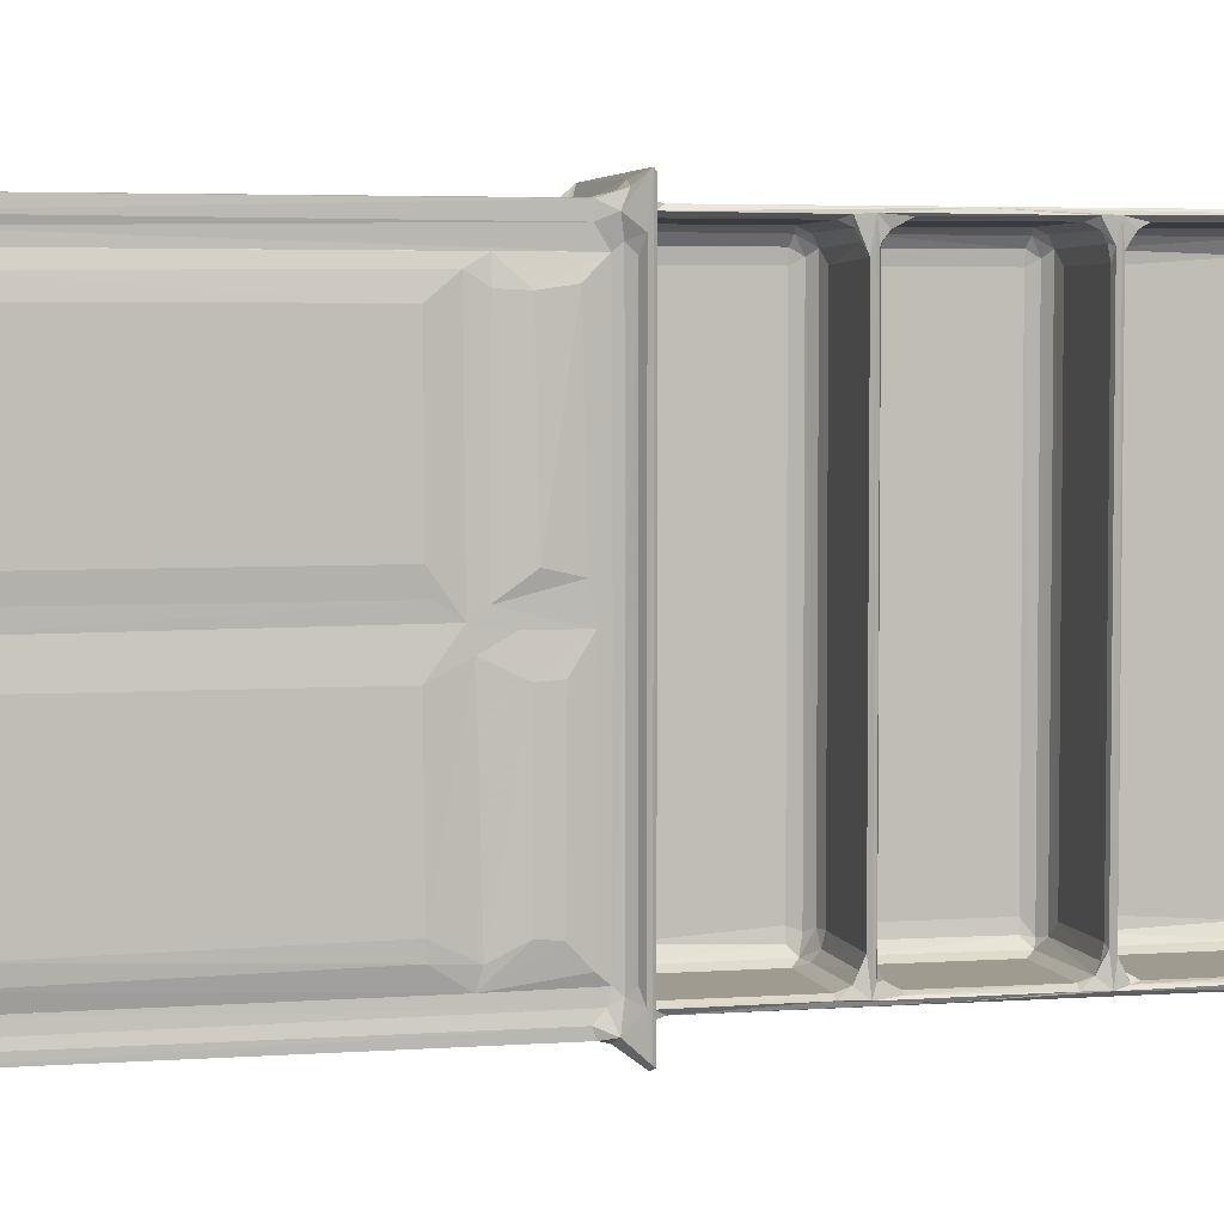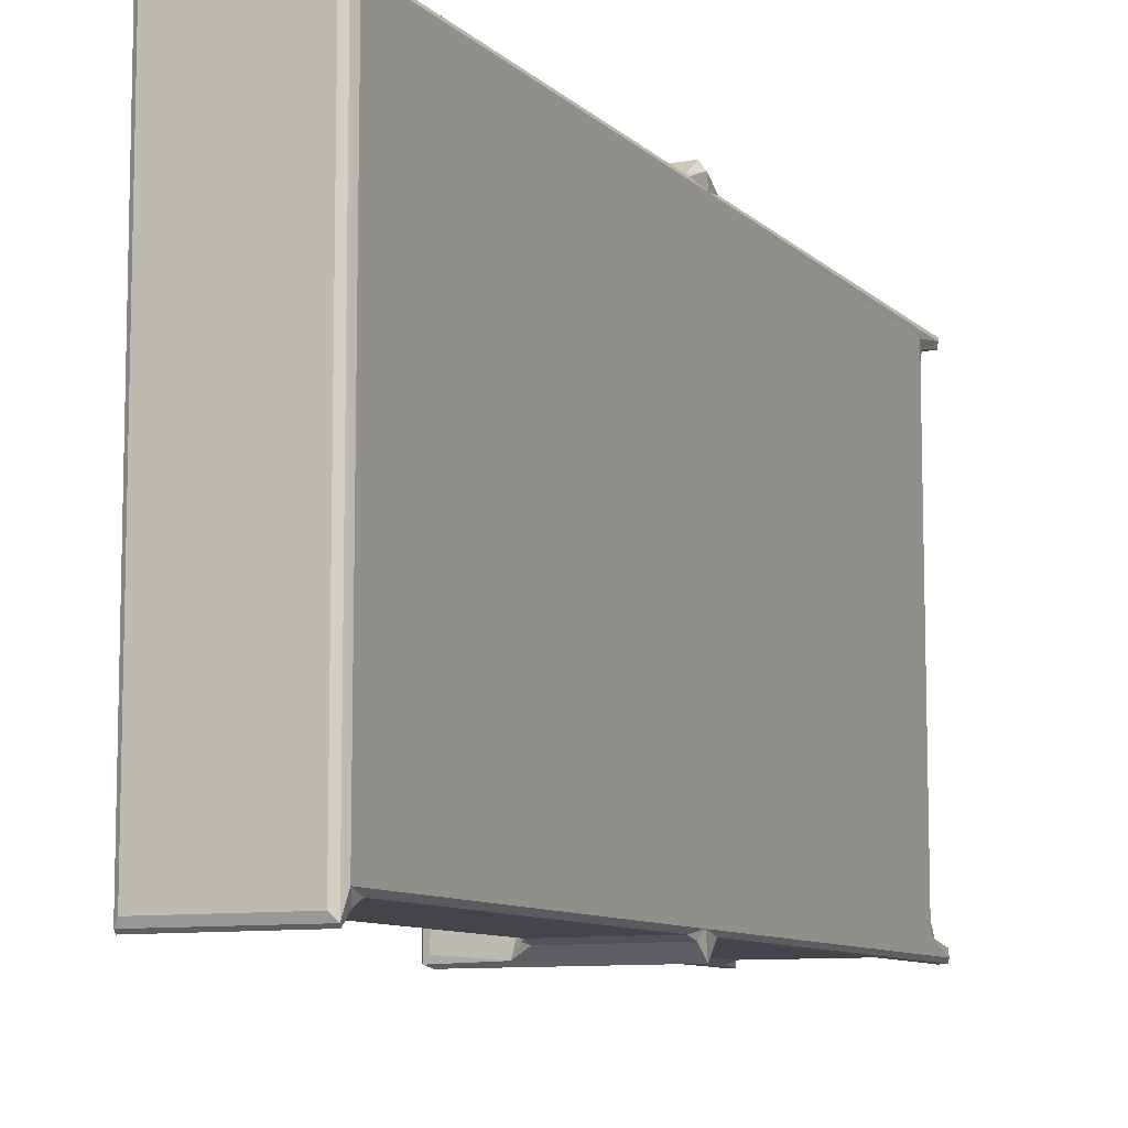
<metadata>
{"format":"obj","ext":"obj","renderer":"f3d","projection":"perspective","resolution":1024,"background":"white","views":[{"elev":4.1,"azim":-103.1,"up":"+Y"},{"elev":-9.2,"azim":24.9,"up":"+Y"}]}
</metadata>
<code>
v 1.519 1.538 -41.69
v 2.504 1.519 -41.7
v 1.493 2.333 -42.05
v 2.628 2.625 -41.47
v 1.618 3.001 -39.49
v 2.008 3.603 -38.6
v 1.659 4.141 -36.79
v 1.299 5.477 -35.57
v 1.775 4.72 -37.37
v 1.127 6.882 -34.22
v 1.218 5.919 -11.11
v 1.126 7.237 -11.15
v 3.032 1.64 -38.6
v 3.039 2.209 -39.48
v 3.591 2.084 -38.62
v 3.063 3.282 -38.36
v 2.086 5.153 -37.88
v 2.373 4.755 -38.01
v 3.964 4.193 -37.09
v 4.379 1.874 -37.49
v 4.588 2.277 -38.04
v 5.317 3.474 -37.2
v 5.292 4.459 -36.75
v 3.205 5.386 -37.46
v 14.56 4.459 -36.75
v 15.24 1.864 -37.41
v 14.57 3.429 -37.22
v 1.128 20.05 -34.14
v 1.41 21.22 -35.99
v 1.793 23.19 -37.39
v 1.42 22.91 -34.69
v 1.326 24.32 -35.56
v 2.372 41.27 -38.01
v 4.094 41.54 -37.04
v 14.56 41.54 -36.75
v 1.54 1.531 -2.194
v 1.628 4.246 -8.517
v 1.488 2.344 -2.457
v 1.644 3.218 -1.654
v 2.378 1.501 -2.508
v 4.265 1.873 -1.468
v 15.05 1.871 -1.472
v 0.01042 0.4202 0.3826
v 0.2214 0.2625 0.6253
v 0.809 0.004558 0.3784
v 2.252 1.213 -1.297
v 1.662 4.324 -1.386
v 1.444 5.726 -8.104
v 1.083 1.749 -1.065
v 0.2225 3.325 0.122
v 1.382 3.769 -0.766
v 0.8436 4.459 -0.184
v 1.4 5.135 -2.327
v 1.141 7 -5.592
v 1.143 6.829 -3.939
v 2.813 0.4754 -0.05049
v 3.95 1.426 -0.5657
v 16.72 0.2647 0.09856
v 1.126 20.05 -11.25
v 1.436 23.14 -8.961
v 1.434 21.46 -8.475
v 1.15 20.09 -5.571
v 1.414 22.71 -2.219
v 1.662 22.92 -1.34
v 1.152 20.2 -3.819
v 0.8494 23 -0.1866
v 1.373 23.17 -0.7548
v 1.425 22.73 -6.239
v 0.008178 45.98 0.3767
v 0.2388 42.72 0.1104
v 0.746 0.8098 0.7497
v 5.89 0.3785 0.7557
v 6.721 1.407 1.066
v 7.656 1.153 1.785
v 6.929 4.252 0.7515
v 7.747 2.677 1.383
v 7.68 3.432 0.9189
v 7.557 1.894 2.238
v 7.821 1.504 3.071
v 8.212 2.249 2.229
v 8.212 2.249 12.43
v 16.42 2.25 2.229
v 7.583 1.943 12.38
v 7.736 1.559 18.76
v 7.554 1.859 14.39
v 7.79 2.687 13.35
v 7.744 2.816 14.69
v 7.795 4.417 14.13
v 8.212 3.414 13.87
v 8.211 3.533 14.87
v 8.451 2.796 15.29
v 8.212 42.47 14.87
v 8.224 2.267 16.26
v 7.732 2.062 16.29
v 7.563 1.896 26.22
v 8.213 2.251 26.33
v 7.818 1.501 40.28
v 7.552 1.833 28.2
v 7.796 2.686 27.19
v 7.754 2.127 29.29
v 8.452 2.678 29.26
v 8.214 2.251 30.04
v 7.733 4.13 27.98
v 8.213 3.414 27.67
v 8.213 4.46 27.87
v 7.733 3.766 28.48
v 8.196 3.866 28.63
v 0.7473 45.19 0.7501
v 0.218 45.73 0.6241
v 5.182 41.59 0.7499
v 15.49 4.459 14.12
v 7.552 44.13 14.43
v 7.785 41.76 14.13
v 15.49 41.54 14.12
v 8.222 42.2 28.63
v 8.213 41.54 27.87
v 7.551 44.11 28.24
v 15.49 41.54 28.62
v 6.065 0.009906 42.28
v 6.123 2.42 42.01
v 6.116 0.2603 42.53
v 6.797 1.316 41.58
v 6.475 0.8092 42.75
v 7.396 0.8603 41.34
v 8.212 2.25 40.24
v 7.603 1.96 40.17
v 7.7 2.673 41.17
v 7.712 3.431 41.74
v 7.521 4.444 42
v 15.49 4.459 42
v 6.476 45.19 42.75
v 6.128 41.56 42
v 17.25 0.8102 42.75
v 1.126 26.08 -34.08
v 1.327 40.66 -35.67
v 1.128 39.12 -34.23
v 1.795 41.22 -37.39
v 3.206 41.86 -37.46
v 2.088 41.73 -37.89
v 5.273 41.72 -36.75
v 1.513 43.43 -41.57
v 1.524 44.47 -41.77
v 2.59 43.36 -41.47
v 1.985 43.95 -42.08
v 2.107 42.85 -39.09
v 1.65 42.8 -38.33
v 1.656 41.81 -36.33
v 1.516 44.44 -2.304
v 2.558 44.47 -41.7
v 3.019 42.93 -38.57
v 3.062 43.86 -39.35
v 3.518 43.83 -38.62
v 3.09 44.35 -37.8
v 4.771 43.72 -38.05
v 4.393 44.12 -37.48
v 15.17 43.71 -38.04
v 15.04 44.13 -37.44
v 1.329 24.31 -10.71
v 1.126 26.15 -11.13
v 1.13 39.15 -11.15
v 1.416 24.01 -7.759
v 1.378 40.87 -9.103
v 1.406 39.92 -7.603
v 1.106 25.89 -5.198
v 1.301 25.31 -2.684
v 1.147 39.82 -5.519
v 0.8436 41.54 -0.184
v 1.207 40.17 -3.079
v 1.658 41.77 -1.407
v 1.64 41.77 -7.594
v 1.568 43.27 -2.354
v 4.368 44.13 -1.478
v 2.268 44.51 -2.457
v 14.56 44.12 -1.48
v 1.36 42.3 -0.8056
v 1.074 43.82 -1.048
v 2.977 44.93 -0.8313
v 1.173 45.06 -0.5229
v 3.822 44.49 -0.6874
v 4.475 45.57 0.06207
v 17.53 46 0.3066
v 7.733 42.47 14.68
v 7.732 42.49 27.97
v 7.732 42.23 28.48
v 6.671 45.63 0.7305
v 6.545 42.57 0.9184
v 6.269 43.99 0.8915
v 7.384 43.36 1.443
v 7.173 44.78 1.295
v 7.567 44.1 2.359
v 8.212 43.75 2.229
v 8.261 44.81 1.887
v 7.853 44.5 2.899
v 7.609 44.03 13.14
v 8.212 43.75 12.43
v 17.26 44.5 3.155
v 7.736 44.44 20.43
v 8.212 42.59 13.87
v 7.973 43.32 13.3
v 7.81 43.25 15.3
v 7.733 43.94 16.59
v 8.223 43.74 16.3
v 8.212 43.75 26.33
v 7.579 44.08 27.05
v 8.212 42.59 27.67
v 7.973 43.32 27.16
v 7.789 43.35 29.26
v 7.788 44.5 40.22
v 7.965 43.75 30.04
v 6.117 45.74 42.53
v 6.067 45.98 42.24
v 15.49 41.54 42
v 8.02 43.76 40.27
v 7.528 44.23 40.65
v 6.924 42.68 41.69
v 7.903 43.32 41.13
v 7.546 45.05 41.23
v 6.849 45.6 41.89
v 17.25 45.19 42.75
v 15.35 2.347 -38.11
v 16.58 1.607 -38.94
v 16.28 2.278 -38.81
v 16.51 4.146 -37.38
v 15.77 4.459 -37.04
v 17.04 3.567 -38.5
v 17.13 1.503 -41.57
v 17.25 2.421 -41.96
v 16.64 2.192 -40.86
v 17.78 1.559 -41.75
v 18 1.928 -41.25
v 17.87 2.575 -41.57
v 17.76 3.091 -39.03
v 16.77 2.89 -39.43
v 18 3.199 -37.52
v 17.48 4.974 -38.01
v 17.78 4.672 -37.88
v 17.78 1.548 -1.062
v 17.16 1.494 -2.194
v 15.77 41.54 -37.04
v 16.66 41.73 -37.46
v 18 43.37 -37.46
v 17.5 40.79 -38.01
v 18 1.907 1.131
v 15.05 1.363 -0.5031
v 17.81 0.03741 0.3685
v 17.24 1.174 -1.014
v 18 44.09 -0.05472
v 17.78 1.194 1.868
v 17.73 1.504 3.154
v 17.11 2.637 1.535
v 15.48 3.828 0.7556
v 16.55 3.934 0.9358
v 16.42 2.25 12.42
v 15.49 2.677 13.3
v 16.42 3.532 14.88
v 17.13 2.851 15.27
v 15.49 3.414 13.87
v 17.15 2.677 13.05
v 16.55 4.459 13.87
v 16.42 42.47 14.87
v 17.31 4.46 1.427
v 17.74 3.757 2.227
v 18 1.91 42
v 17.61 3.414 12.43
v 17.75 4.459 12.43
v 17.31 4.15 13.3
v 16.42 2.266 16.31
v 16.42 2.25 26.32
v 15.49 4.459 27.87
v 16.53 3.475 28.79
v 17.09 2.62 27.03
v 16.42 2.249 30.04
v 17.1 2.641 29.35
v 16.53 3.461 27.66
v 15.5 4.458 28.63
v 17.28 3.304 27.17
v 17.17 2.678 17.06
v 17.61 3.472 16.03
v 17.75 4.459 17.06
v 17.61 3.414 26.33
v 17.75 4.459 26.33
v 17.74 1.51 40.24
v 17.31 4.459 29.26
v 17.61 3.414 30.04
v 17.75 4.459 30.04
v 15.49 41.54 0.7495
v 17.15 43.17 15.28
v 17.75 41.54 2.229
v 17.31 41.54 1.427
v 16.54 42.54 27.67
v 16.55 42.55 28.79
v 17.75 41.54 17.06
v 17.75 41.54 26.33
v 17.3 42.03 27.16
v 17.61 42.53 16.03
v 17.31 41.54 29.26
v 18 44.1 41.91
v 17.78 0.258 42.53
v 17.65 0.9779 41.19
v 17.7 0.03566 42.28
v 16.42 2.25 40.22
v 15.49 2.677 41.13
v 17.16 2.676 40.86
v 15.49 3.414 41.72
v 16.55 4.459 41.72
v 17.75 3.759 40.23
v 17.31 4.15 41.13
v 17.3 42.03 41.13
v 17.77 45.71 42.54
v 17.78 41.29 -37.88
v 14.87 42.65 -37.28
v 17.37 42.14 -38.32
v 16.39 43.45 -38.97
v 16.32 44.01 -38.48
v 16.73 44.43 -37.66
v 16.87 43.36 -41.21
v 17.09 44.49 -41.79
v 17.16 42.94 -39.41
v 17.84 43.49 -41.66
v 17.77 44.44 -42.05
v 18.03 43.96 -41.24
v 17.74 42.91 -38.63
v 17.15 44.5 -2.467
v 15.57 44.2 -1.124
v 17.78 44.44 -2.131
v 15.13 44.59 -0.5462
v 17.97 45.3 0.1368
v 17.13 44.82 -1.141
v 16.54 42.5 0.9355
v 16.52 42.5 13.87
v 17.3 42.03 13.3
v 17.75 41.54 12.43
v 15.49 41.54 27.87
v 17.75 41.54 30.04
v 17.12 43.35 1.5
v 17.47 44.8 1.885
v 16.42 43.75 2.229
v 16.42 43.75 12.43
v 16.11 43.32 13.3
v 17.61 42.59 2.229
v 17.78 44.45 2.282
v 17.61 42.59 12.43
v 17.16 43.3 12.65
v 17.74 44.49 40.21
v 16.42 43.75 26.33
v 16.44 43.71 16.22
v 17.11 43.35 29.32
v 16.11 43.32 27.16
v 16.42 43.75 30.04
v 17.17 43.31 15.98
v 17.61 42.59 26.33
v 17.16 43.3 26.55
v 17.61 42.59 30.04
v 16.53 42.46 41.72
v 17.74 42.27 40.24
v 16.42 43.75 40.24
v 16.11 43.32 41.13
v 17.8 45 41.16
v 17.56 45.97 42.28
v 17.16 43.31 40.45
f 1 3 2
f 3 5 4
f 5 7 6
f 8 9 7
f 8 11 10
f 10 11 12
f 2 14 13
f 2 4 14
f 3 4 2
f 13 14 15
f 14 16 15
f 14 4 16
f 5 16 4
f 5 6 16
f 6 9 17
f 6 7 9
f 6 17 18
f 16 18 19
f 6 18 16
f 15 20 13
f 15 21 20
f 16 19 21
f 15 16 21
f 21 19 22
f 19 23 22
f 18 24 19
f 22 23 25
f 21 26 20
f 21 22 27
f 8 29 9
f 8 10 29
f 29 10 28
f 29 30 9
f 29 28 31
f 29 32 30
f 29 31 32
f 17 33 18
f 17 9 30
f 18 33 24
f 24 34 19
f 19 34 23
f 7 37 8
f 36 38 1
f 1 38 3
f 3 38 5
f 5 39 7
f 38 39 5
f 37 11 8
f 1 40 36
f 1 2 40
f 2 41 40
f 2 13 41
f 13 20 41
f 43 45 44
f 45 43 46
f 39 47 7
f 37 48 11
f 11 48 12
f 36 49 38
f 36 46 49
f 43 50 49
f 49 46 43
f 38 49 39
f 50 51 49
f 50 52 51
f 49 51 39
f 48 37 54
f 37 55 54
f 37 53 55
f 53 37 47
f 45 46 56
f 56 58 45
f 56 57 58
f 7 47 37
f 20 42 41
f 36 40 46
f 40 41 46
f 46 57 56
f 46 41 57
f 39 51 47
f 41 42 57
f 12 59 10
f 10 59 28
f 28 59 31
f 59 60 31
f 12 48 61
f 12 61 59
f 55 53 63
f 53 47 64
f 53 64 63
f 48 54 62
f 54 55 62
f 50 66 52
f 52 67 51
f 52 66 67
f 55 63 65
f 48 62 61
f 61 62 68
f 59 61 60
f 61 68 60
f 62 55 65
f 50 43 69
f 62 63 68
f 62 65 63
f 50 69 70
f 50 70 66
f 47 51 67
f 47 67 64
f 44 72 71
f 45 72 44
f 72 74 73
f 71 72 75
f 72 73 75
f 73 76 75
f 75 76 77
f 74 78 73
f 74 79 78
f 76 78 80
f 73 78 76
f 78 81 80
f 80 81 82
f 78 83 81
f 79 83 78
f 79 84 83
f 84 85 83
f 83 86 81
f 83 85 86
f 86 85 88
f 86 88 89
f 87 91 90
f 87 90 92
f 87 93 91
f 87 94 93
f 85 94 87
f 84 95 85
f 85 95 94
f 94 96 93
f 94 95 96
f 84 98 95
f 95 99 96
f 95 98 99
f 84 79 97
f 100 102 101
f 99 98 103
f 99 103 104
f 103 105 104
f 100 107 106
f 100 101 107
f 98 100 106
f 43 44 69
f 44 71 109
f 69 44 109
f 71 75 110
f 88 85 112
f 85 87 112
f 88 112 113
f 106 107 115
f 103 98 117
f 98 106 117
f 119 120 122
f 119 122 124
f 84 97 98
f 100 125 102
f 100 126 125
f 98 126 100
f 97 126 98
f 97 122 126
f 97 124 122
f 126 127 125
f 126 122 127
f 122 120 127
f 120 128 127
f 120 129 128
f 121 123 131
f 120 119 132
f 120 132 129
f 129 132 130
f 30 32 135
f 32 136 135
f 32 134 136
f 135 137 30
f 33 138 24
f 24 138 34
f 17 30 139
f 17 139 33
f 139 30 137
f 34 140 23
f 23 140 35
f 141 144 143
f 141 142 144
f 141 143 145
f 141 145 146
f 135 147 137
f 141 148 142
f 143 151 150
f 143 149 151
f 144 142 149
f 144 149 143
f 143 150 145
f 150 151 152
f 139 137 146
f 139 145 33
f 139 146 145
f 33 150 138
f 33 145 150
f 151 153 152
f 151 149 153
f 150 154 138
f 150 152 154
f 34 138 140
f 154 140 138
f 152 155 154
f 152 153 155
f 137 147 146
f 31 158 32
f 31 60 158
f 32 158 134
f 158 159 134
f 134 159 160
f 60 68 161
f 158 60 159
f 159 60 162
f 60 161 162
f 68 63 161
f 63 165 161
f 161 165 164
f 63 64 165
f 161 164 163
f 70 167 66
f 66 167 67
f 165 64 168
f 159 162 160
f 162 161 163
f 166 164 168
f 164 165 168
f 163 164 166
f 168 64 169
f 64 67 169
f 135 170 147
f 134 160 136
f 136 160 135
f 146 147 169
f 146 171 141
f 146 169 171
f 135 162 170
f 160 162 135
f 141 171 148
f 170 169 147
f 153 172 155
f 155 172 157
f 142 173 149
f 149 173 153
f 153 173 172
f 162 163 170
f 148 173 142
f 163 166 170
f 166 169 170
f 166 168 169
f 167 175 67
f 171 175 176
f 171 169 175
f 167 70 175
f 175 70 176
f 171 176 148
f 148 177 173
f 148 178 177
f 148 176 178
f 70 69 176
f 69 178 176
f 169 67 175
f 179 173 177
f 173 179 172
f 179 177 180
f 178 69 180
f 178 180 177
f 180 69 181
f 109 71 108
f 71 110 108
f 87 92 182
f 112 87 182
f 88 113 114
f 103 117 183
f 103 183 105
f 183 116 105
f 106 115 184
f 117 106 184
f 108 110 185
f 110 186 187
f 186 188 187
f 110 187 185
f 187 188 189
f 187 189 185
f 188 190 189
f 188 191 190
f 189 193 192
f 189 190 193
f 190 191 194
f 194 191 195
f 190 197 193
f 190 194 197
f 113 112 194
f 113 199 198
f 113 194 199
f 182 92 200
f 112 182 200
f 194 195 199
f 194 112 197
f 69 109 185
f 108 185 109
f 189 192 185
f 200 201 112
f 200 202 201
f 201 204 112
f 201 202 204
f 204 202 203
f 112 204 197
f 183 205 116
f 183 117 204
f 183 206 205
f 183 204 206
f 184 115 207
f 117 184 207
f 204 203 206
f 197 208 193
f 204 117 197
f 207 209 117
f 121 131 210
f 119 121 210
f 132 119 211
f 119 210 211
f 209 214 117
f 117 214 197
f 209 213 214
f 214 208 197
f 213 215 214
f 213 216 215
f 214 217 208
f 132 218 215
f 132 211 218
f 215 218 214
f 218 217 214
f 22 25 27
f 21 220 26
f 21 27 220
f 220 221 26
f 220 222 221
f 27 223 220
f 27 224 223
f 27 25 224
f 220 223 225
f 220 225 222
f 226 228 227
f 226 227 229
f 229 231 230
f 227 231 229
f 227 232 231
f 227 233 232
f 228 233 227
f 226 221 228
f 228 221 222
f 230 231 234
f 228 222 233
f 233 225 232
f 222 225 233
f 231 232 234
f 225 223 235
f 232 236 234
f 225 236 232
f 225 235 236
f 229 230 237
f 226 229 237
f 221 238 26
f 221 226 238
f 226 237 238
f 23 35 25
f 25 239 224
f 224 239 223
f 25 35 239
f 239 240 223
f 236 241 234
f 235 242 236
f 235 240 242
f 235 223 240
f 20 26 42
f 42 26 238
f 237 230 243
f 230 234 243
f 58 57 244
f 58 245 45
f 42 244 57
f 244 246 58
f 42 246 244
f 42 238 246
f 245 58 237
f 238 237 246
f 246 237 58
f 237 243 245
f 72 248 74
f 72 245 248
f 45 245 72
f 76 82 250
f 76 80 82
f 74 249 79
f 76 250 77
f 74 248 249
f 250 251 77
f 77 251 75
f 250 252 251
f 82 81 253
f 81 86 254
f 81 254 253
f 86 89 254
f 91 255 90
f 91 256 255
f 254 89 257
f 89 88 257
f 257 88 111
f 253 254 258
f 254 257 258
f 257 259 258
f 257 111 259
f 245 243 248
f 248 243 249
f 252 250 261
f 250 262 261
f 82 253 250
f 253 258 250
f 250 264 262
f 250 258 264
f 264 265 262
f 264 266 265
f 264 258 266
f 258 259 266
f 255 256 260
f 93 268 267
f 91 93 256
f 256 93 267
f 79 249 97
f 93 96 268
f 104 105 269
f 101 270 107
f 96 99 271
f 101 102 272
f 101 272 273
f 99 104 274
f 104 269 274
f 99 274 271
f 270 275 107
f 101 273 270
f 96 271 268
f 271 274 276
f 267 277 256
f 256 277 278
f 267 268 277
f 277 280 278
f 278 280 279
f 280 281 279
f 268 271 277
f 277 271 280
f 249 243 263
f 249 263 282
f 271 276 280
f 280 276 281
f 270 273 283
f 273 285 283
f 273 284 285
f 75 251 110
f 90 255 92
f 110 251 286
f 251 252 286
f 111 88 114
f 111 114 259
f 243 247 263
f 260 256 287
f 261 262 288
f 262 265 288
f 252 261 289
f 261 288 289
f 105 116 269
f 107 275 118
f 269 290 274
f 275 270 118
f 115 107 118
f 118 270 291
f 278 279 292
f 279 281 292
f 256 278 287
f 274 290 276
f 281 276 293
f 290 294 276
f 293 276 294
f 287 278 295
f 278 292 295
f 292 281 293
f 270 283 296
f 283 285 296
f 270 296 291
f 121 298 123
f 119 298 121
f 124 300 119
f 124 299 300
f 119 300 298
f 298 133 123
f 102 125 272
f 97 249 282
f 272 125 301
f 97 299 124
f 128 129 130
f 125 127 302
f 97 282 299
f 125 302 301
f 301 302 303
f 127 304 302
f 127 128 304
f 128 130 304
f 302 304 303
f 304 305 303
f 304 130 305
f 300 299 263
f 300 263 298
f 272 303 273
f 272 301 303
f 273 303 284
f 284 306 285
f 282 263 299
f 303 306 284
f 306 303 307
f 303 305 307
f 131 123 133
f 306 307 308
f 263 309 298
f 133 298 309
f 305 308 307
f 236 310 241
f 242 310 236
f 154 311 140
f 154 156 311
f 154 155 157
f 35 140 311
f 154 157 156
f 35 311 239
f 311 156 240
f 239 311 240
f 240 313 312
f 240 156 313
f 156 315 314
f 156 157 315
f 156 314 313
f 242 240 312
f 242 312 310
f 316 319 318
f 316 320 319
f 316 317 320
f 319 321 322
f 318 319 322
f 319 320 321
f 316 318 313
f 318 312 313
f 322 321 241
f 318 322 312
f 310 322 241
f 312 322 310
f 316 314 317
f 316 313 314
f 314 315 317
f 241 321 247
f 321 320 247
f 241 247 234
f 243 234 247
f 157 323 315
f 172 174 157
f 174 324 157
f 157 324 323
f 315 323 317
f 247 320 325
f 317 325 320
f 317 323 325
f 172 179 174
f 174 179 326
f 179 180 326
f 174 326 324
f 180 181 326
f 326 181 324
f 323 324 328
f 323 328 325
f 247 325 327
f 328 327 325
f 324 181 328
f 328 181 327
f 286 252 329
f 92 255 260
f 114 330 259
f 252 289 329
f 265 266 331
f 259 331 266
f 265 331 332
f 265 332 288
f 259 330 331
f 269 333 290
f 269 116 333
f 296 285 334
f 110 286 186
f 186 335 188
f 188 337 191
f 188 335 337
f 192 193 196
f 286 329 186
f 186 329 335
f 192 196 336
f 191 337 195
f 92 287 200
f 92 260 287
f 113 198 114
f 195 337 338
f 114 198 330
f 198 199 330
f 330 199 339
f 195 339 199
f 195 338 339
f 192 336 185
f 69 185 181
f 336 181 185
f 329 289 335
f 289 340 335
f 289 288 340
f 247 327 341
f 336 341 327
f 336 196 341
f 288 332 340
f 332 342 340
f 340 342 335
f 342 343 335
f 337 335 338
f 338 335 343
f 247 341 344
f 196 344 341
f 332 331 342
f 342 331 343
f 330 343 331
f 330 339 343
f 338 343 339
f 247 344 297
f 336 327 181
f 200 287 202
f 202 345 203
f 287 346 202
f 202 346 345
f 193 208 196
f 116 290 333
f 116 205 290
f 205 206 290
f 115 347 207
f 115 291 347
f 115 118 291
f 203 345 206
f 207 347 209
f 290 206 348
f 345 348 206
f 347 349 209
f 247 297 263
f 287 295 350
f 287 350 346
f 292 293 295
f 293 351 295
f 295 351 350
f 346 350 345
f 351 352 350
f 345 350 352
f 290 352 294
f 290 348 352
f 293 294 351
f 351 294 352
f 291 296 347
f 296 353 347
f 296 334 353
f 345 352 348
f 208 344 196
f 130 354 305
f 132 212 130
f 130 212 354
f 285 306 334
f 305 354 308
f 334 306 355
f 306 308 355
f 209 356 213
f 209 349 356
f 131 133 219
f 213 357 216
f 215 216 357
f 132 215 212
f 208 358 344
f 208 217 358
f 213 356 357
f 212 215 354
f 215 357 354
f 211 210 309
f 131 309 210
f 131 219 309
f 218 211 359
f 217 218 358
f 211 309 359
f 358 218 359
f 334 355 353
f 353 360 347
f 353 355 360
f 349 347 356
f 356 347 360
f 133 309 219
f 355 308 360
f 356 360 357
f 297 344 358
f 354 360 308
f 354 357 360
f 263 297 309
f 358 359 297
f 297 359 309

</code>
